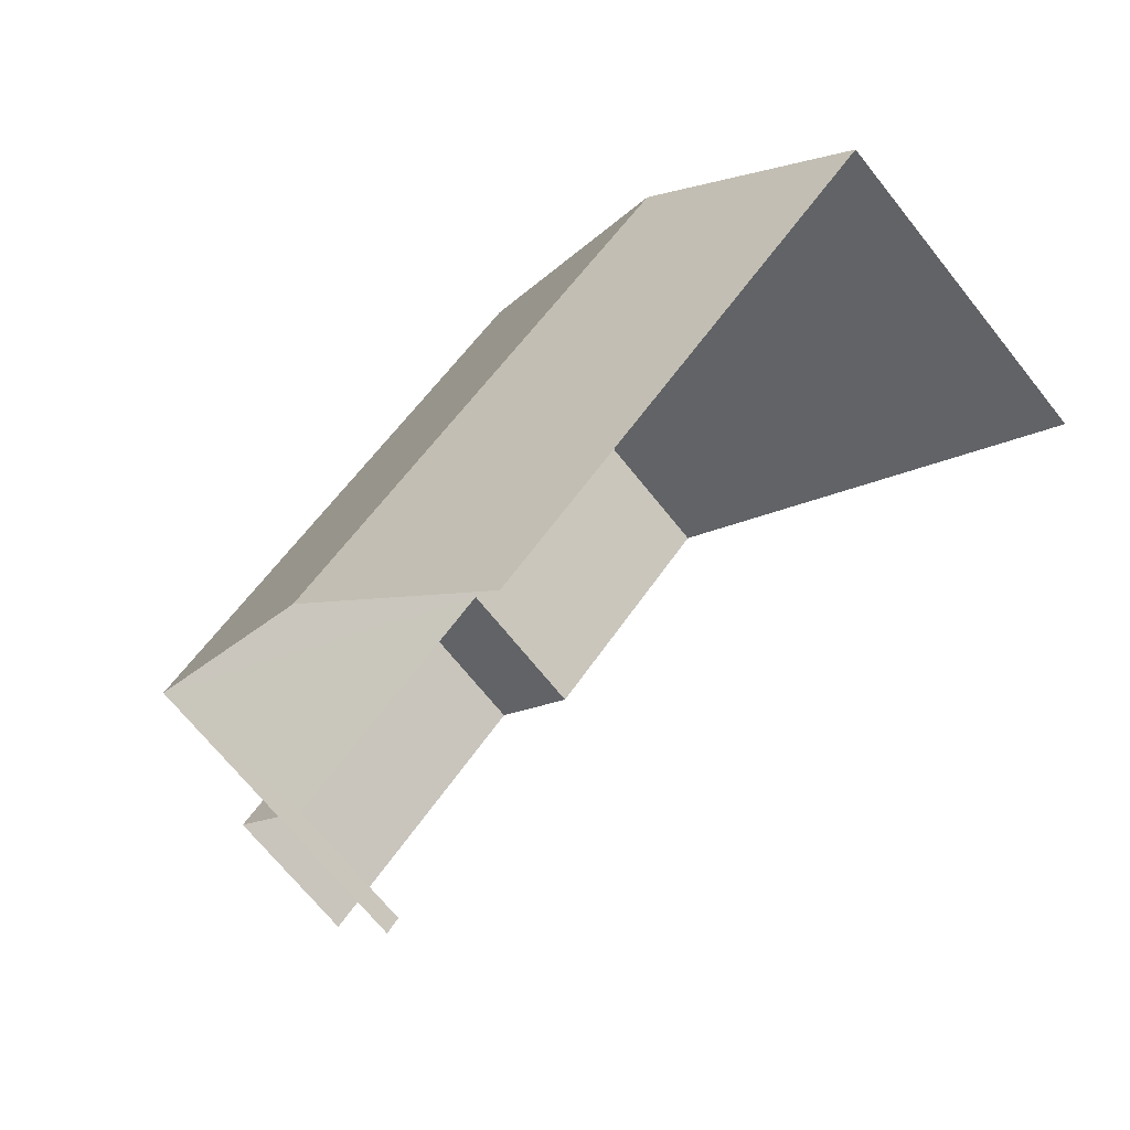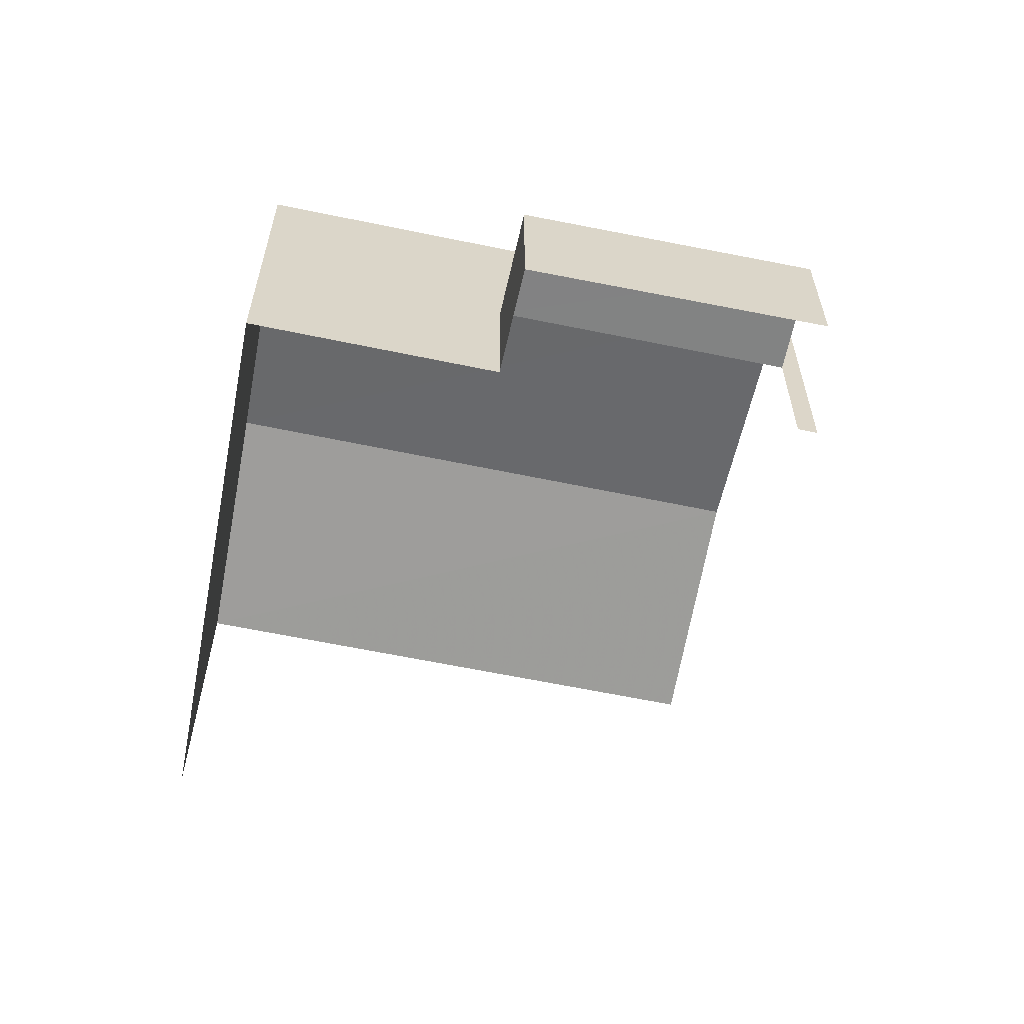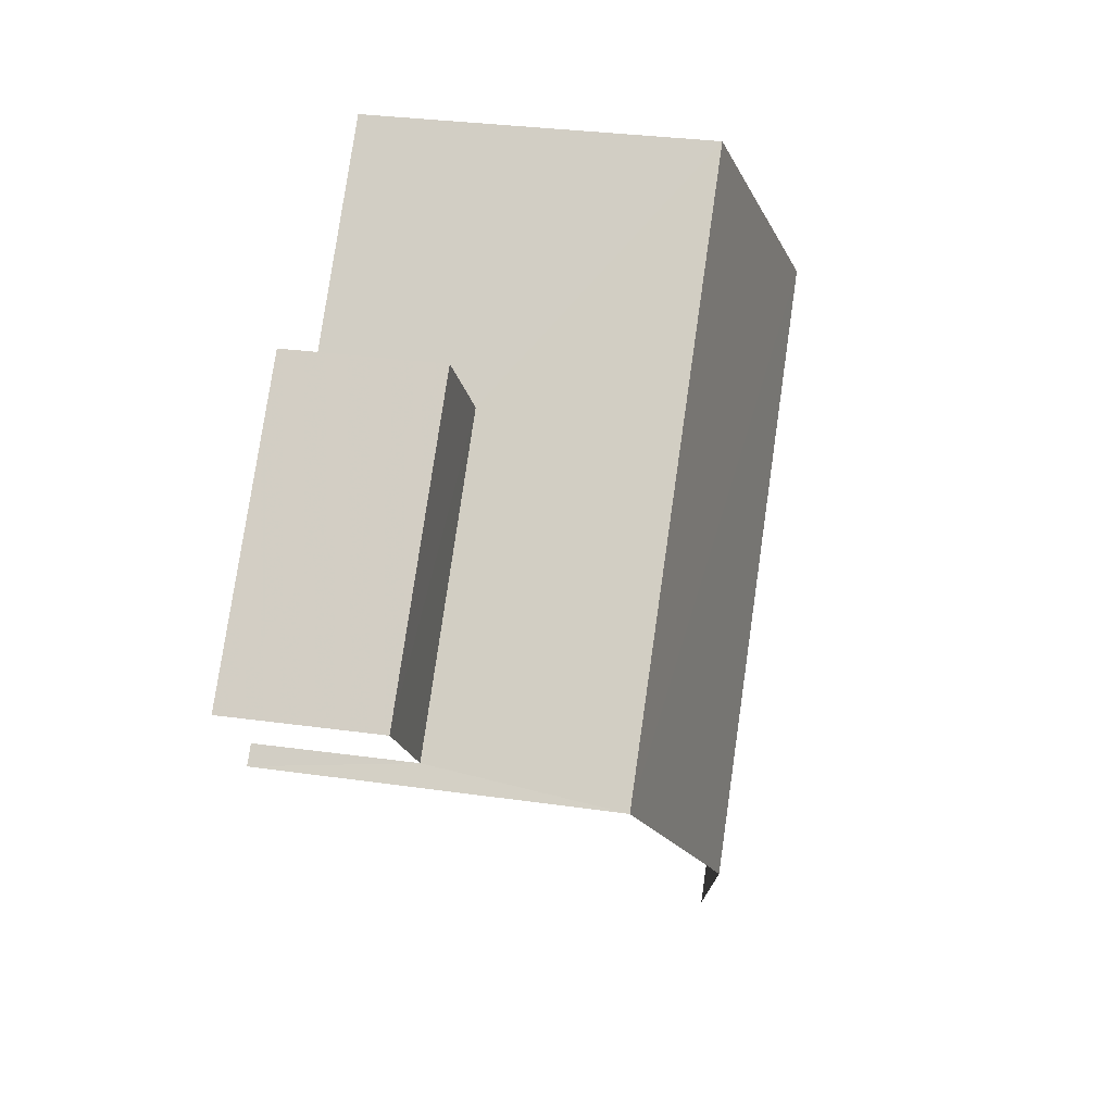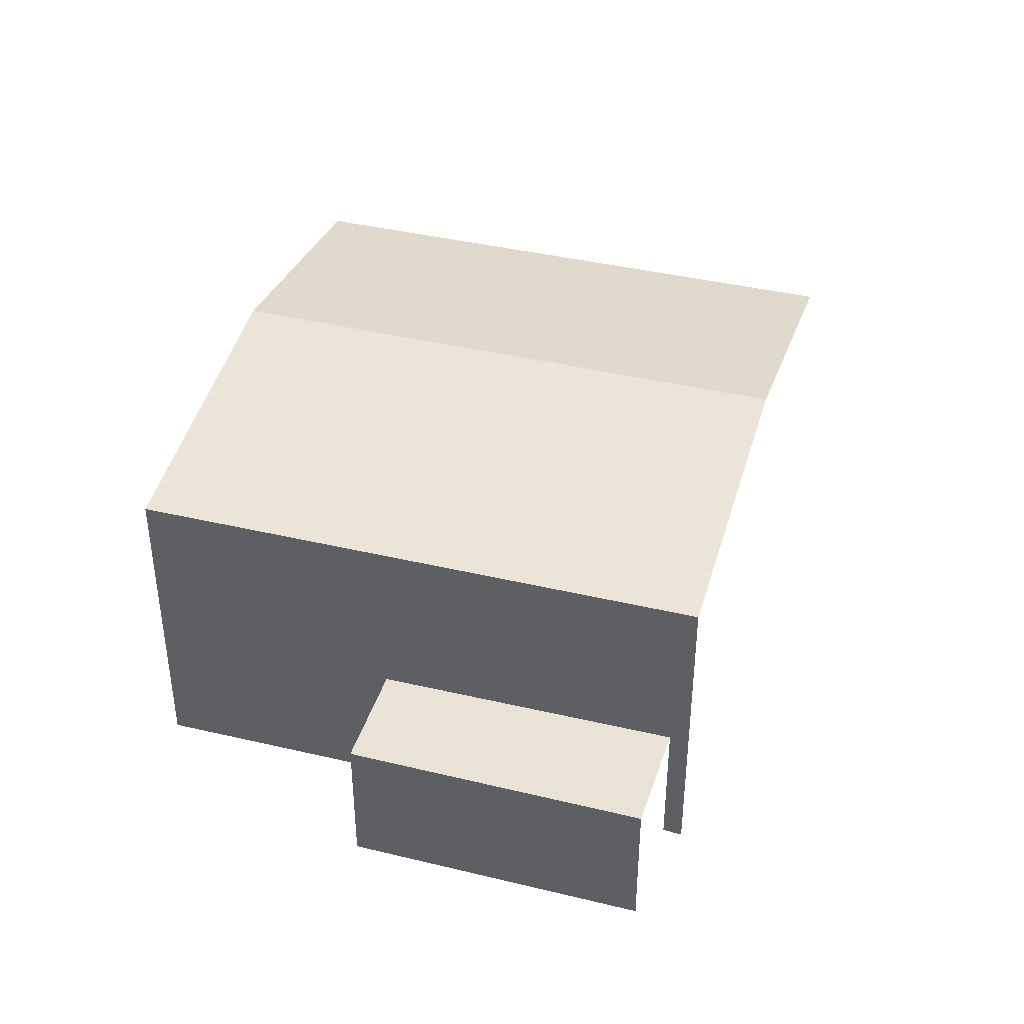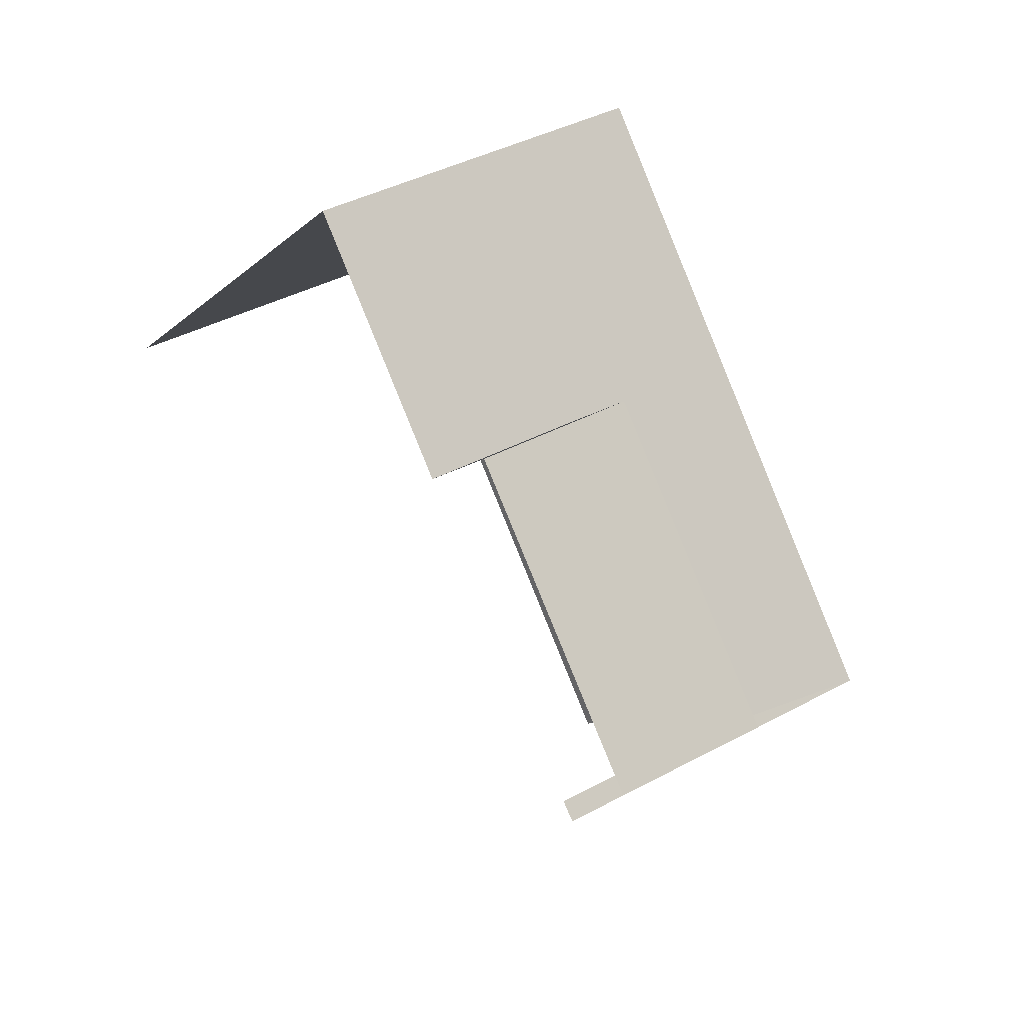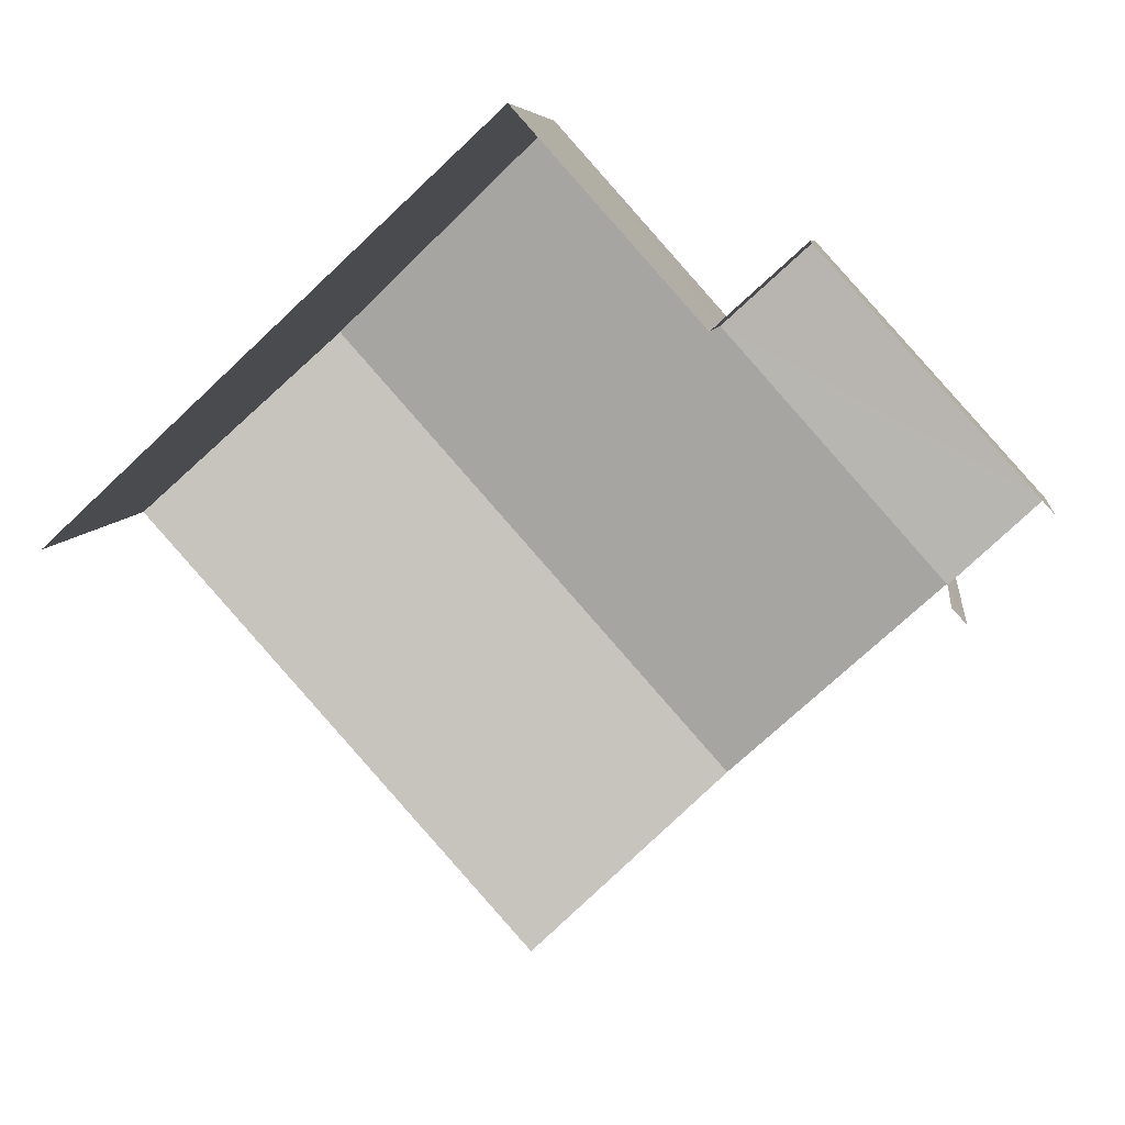
<metadata>
{"format":"obj","ext":"obj","renderer":"f3d","projection":"perspective","resolution":1024,"background":"white","views":[{"elev":-68.7,"azim":38.5,"up":"+Y"},{"elev":-60.9,"azim":-143.8,"up":"+Z"},{"elev":28.5,"azim":-77.7,"up":"+Y"},{"elev":41.1,"azim":-115.8,"up":"+Z"},{"elev":38.7,"azim":-124.4,"up":"+Y"},{"elev":6.9,"azim":-173.2,"up":"+Y"}]}
</metadata>
<code>
v -2.243e+05 -1.284e+05 13.65
v -2.243e+05 -1.284e+05 13.65
v -2.243e+05 -1.284e+05 13.65
v -2.243e+05 -1.284e+05 13.65
v -2.243e+05 -1.284e+05 13.65
v -2.243e+05 -1.284e+05 13.65
v -2.243e+05 -1.284e+05 13.65
v -2.243e+05 -1.284e+05 13.65
v -2.243e+05 -1.284e+05 18.07
v -2.243e+05 -1.284e+05 17.54
v -2.243e+05 -1.284e+05 18.07
v -2.243e+05 -1.284e+05 17.54
v -2.243e+05 -1.284e+05 17.54
v -2.243e+05 -1.284e+05 17.54
v -2.243e+05 -1.284e+05 15.4
v -2.243e+05 -1.284e+05 15.4
v -2.243e+05 -1.284e+05 15.4
v -2.243e+05 -1.284e+05 15.4
f 1 2 3
f 4 3 5
f 6 4 5
f 5 2 7
f 5 7 8
f 3 2 5
f 10 1 11
f 1 3 11
f 3 14 11
f 18 17 7
f 2 18 7
f 14 3 4
f 13 14 4
f 9 10 11
f 9 12 10
f 11 13 9
f 11 14 13
f 15 16 17
f 18 15 17
f 15 6 5
f 6 15 12
f 2 1 18
f 10 12 15
f 1 10 18
f 10 15 18
f 13 4 9
f 4 6 9
f 6 12 9
f 16 8 7
f 17 16 7
f 15 8 16
f 15 5 8

</code>
